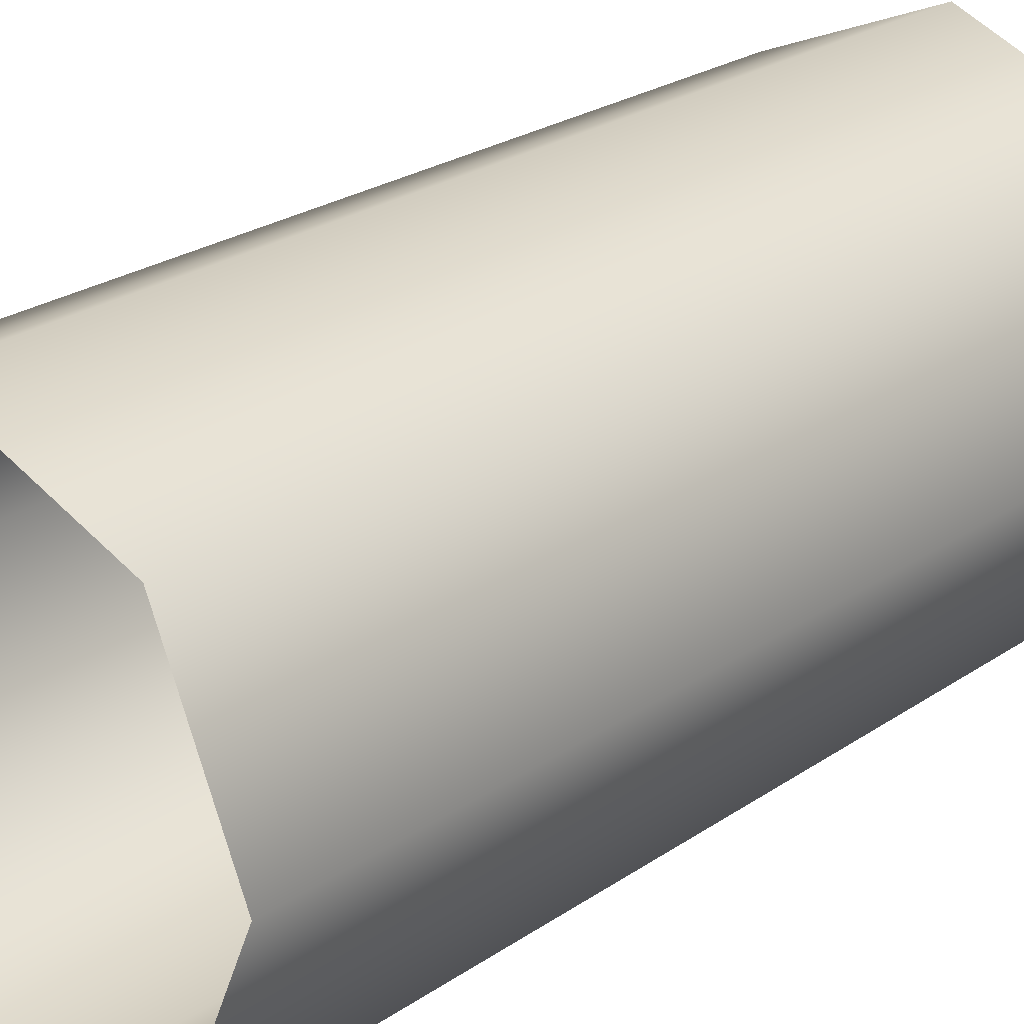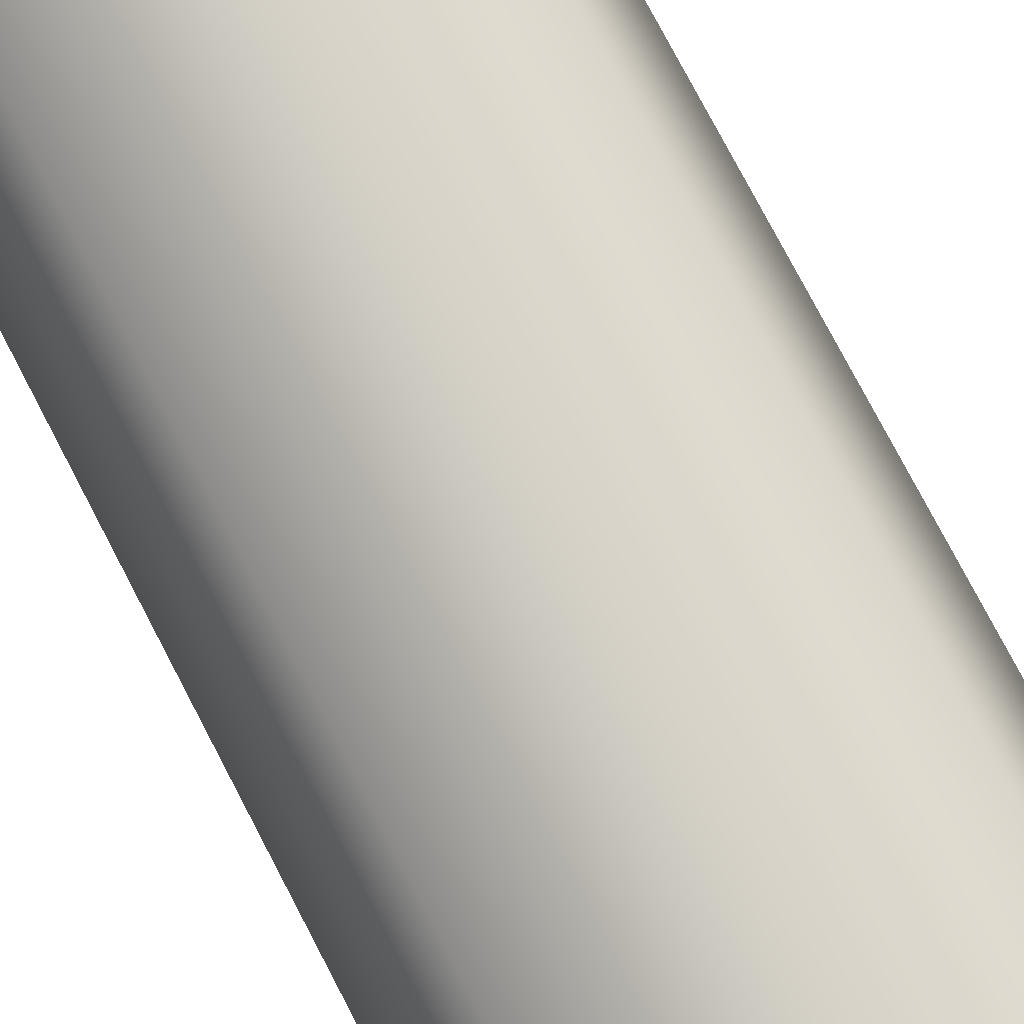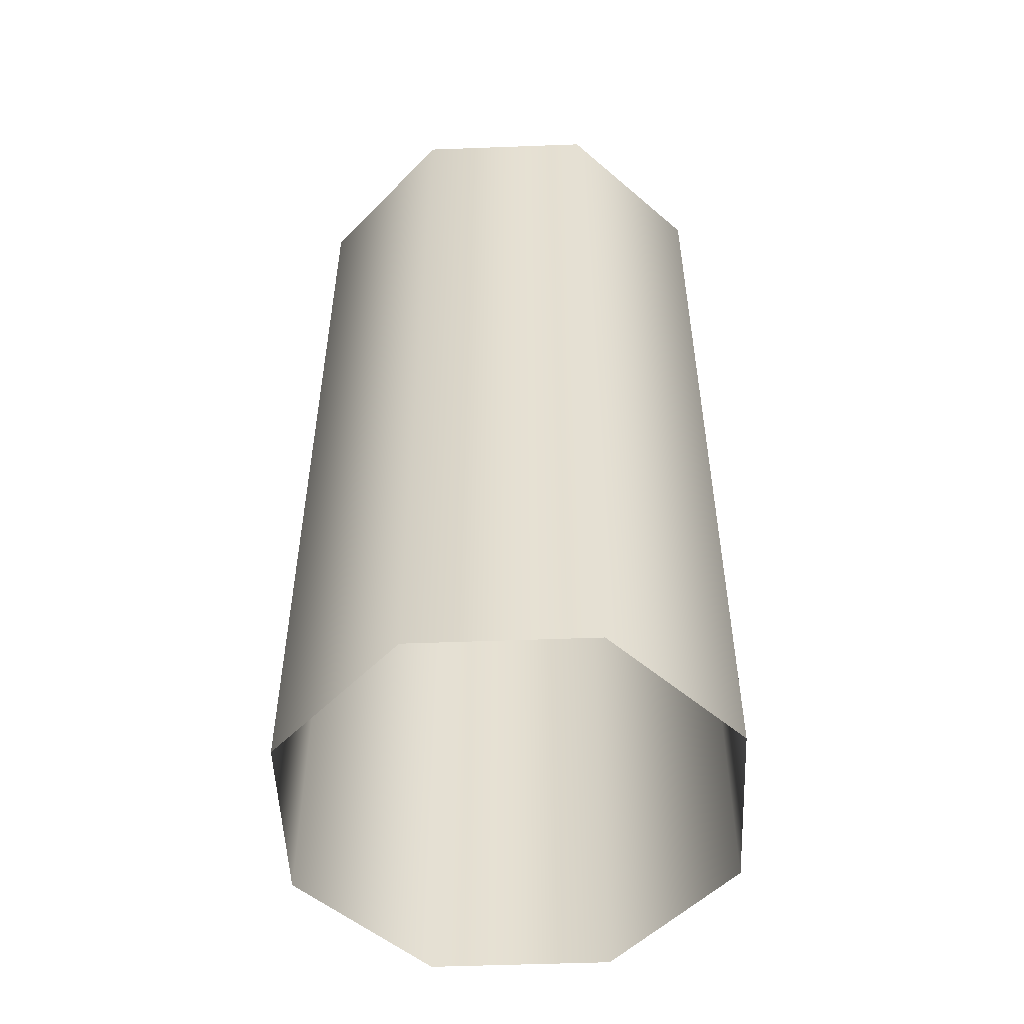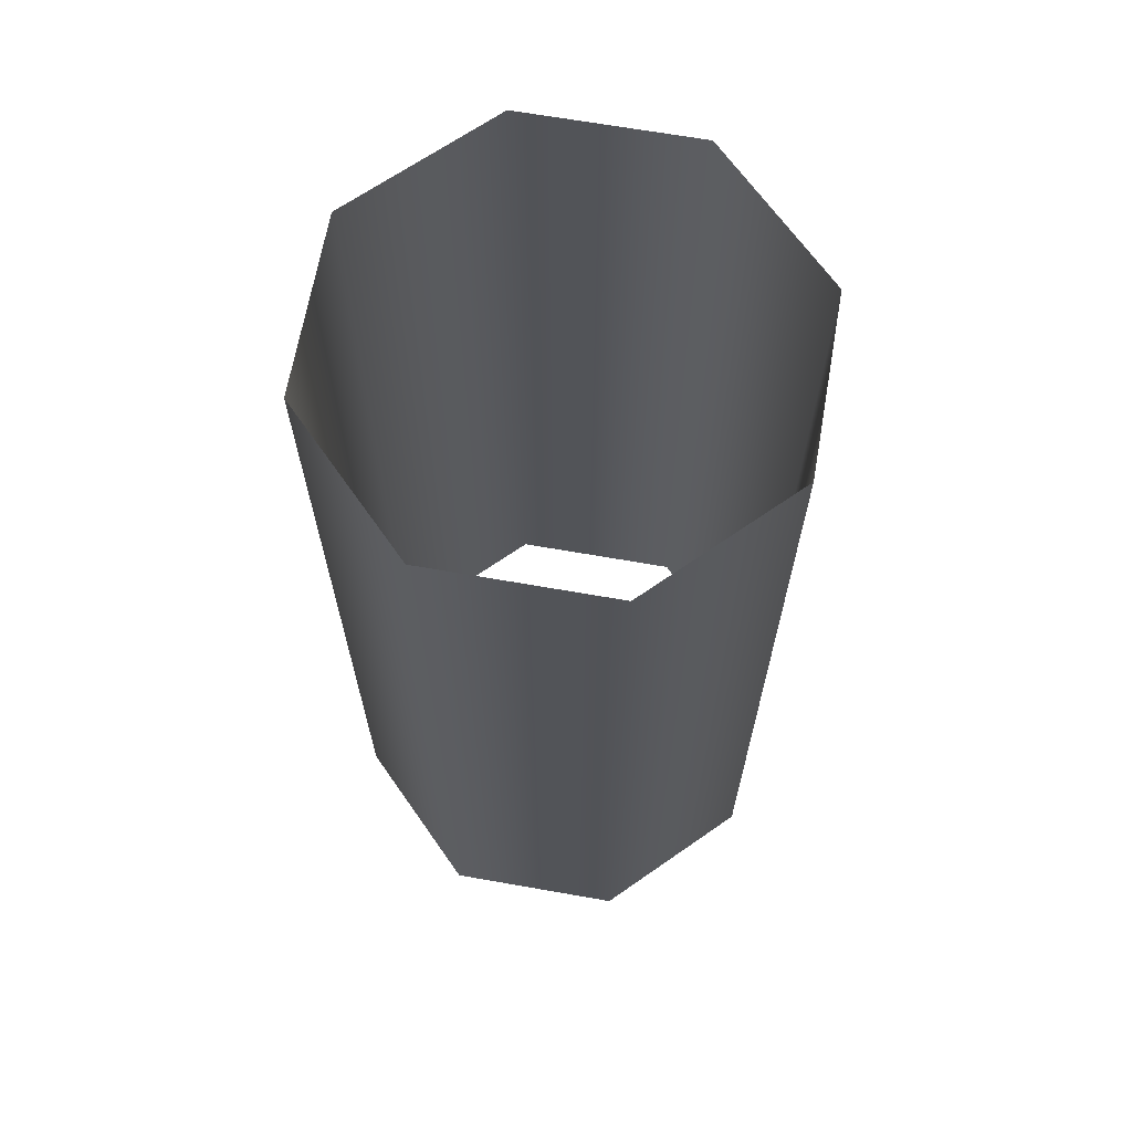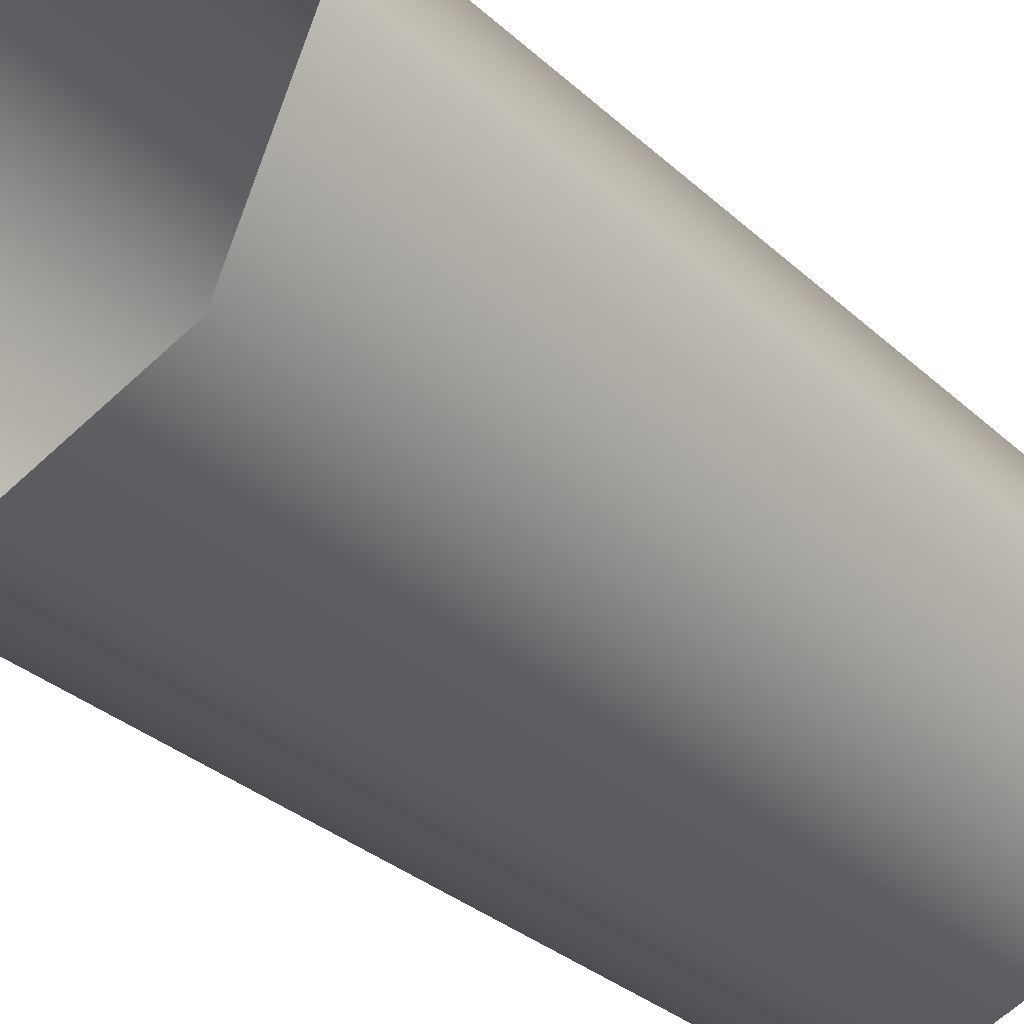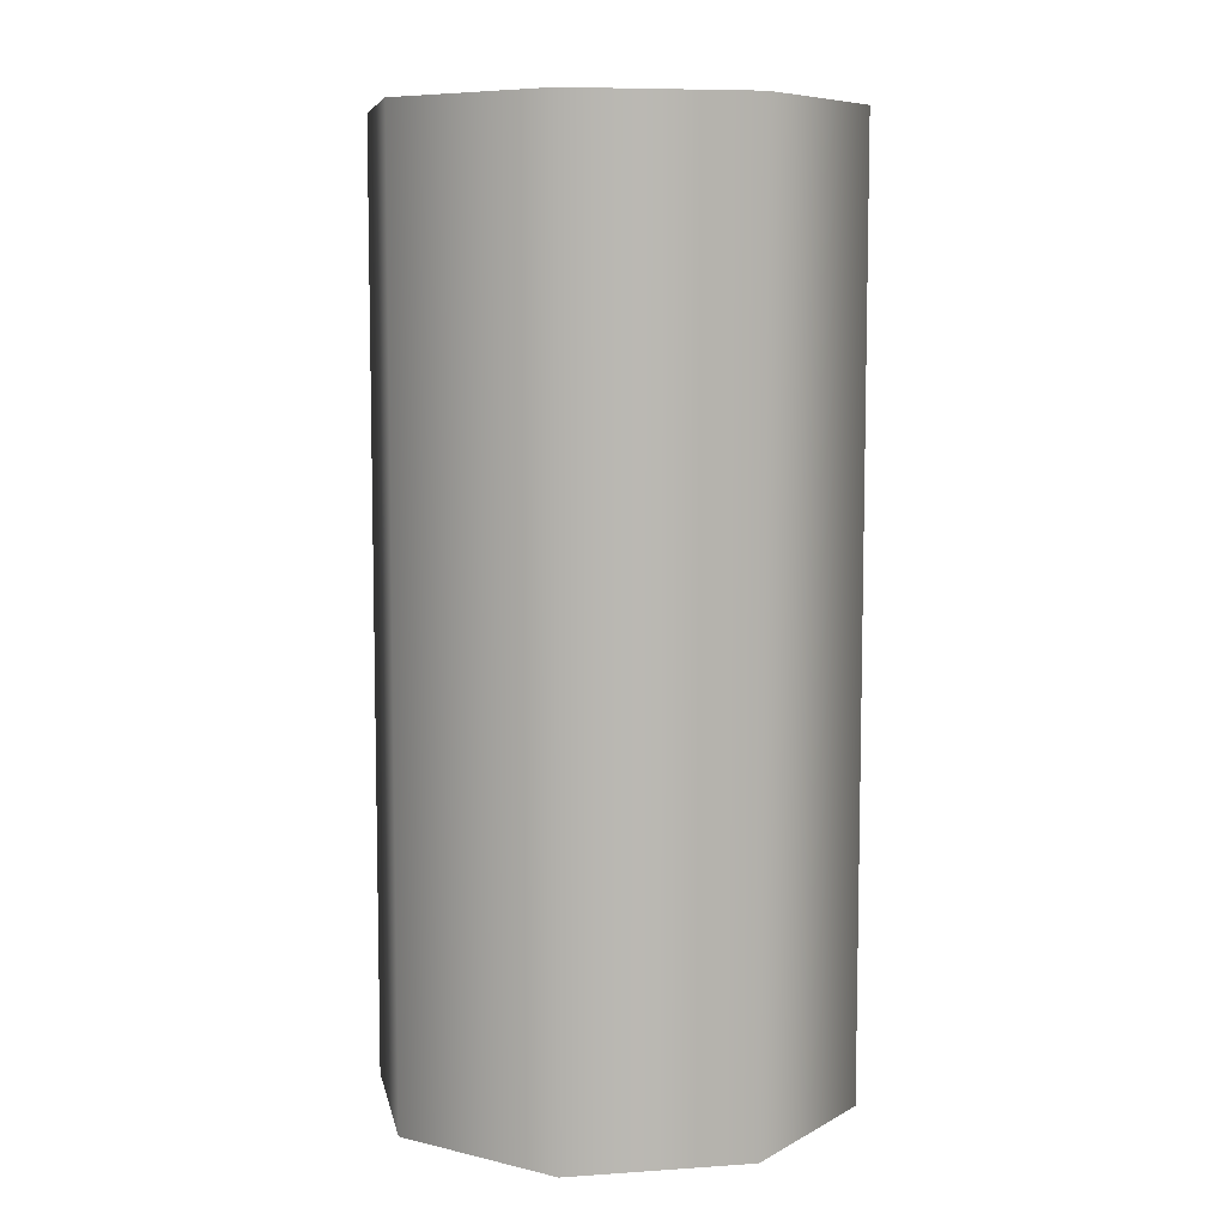
<metadata>
{"format":"obj","ext":"obj","renderer":"f3d","projection":"perspective","resolution":1024,"background":"white","views":[{"elev":24.0,"azim":41.3,"up":"+Y"},{"elev":79.7,"azim":-27.8,"up":"+Y"},{"elev":-52.4,"azim":-110.2,"up":"+Z"},{"elev":66.8,"azim":-147.5,"up":"+Z"},{"elev":-30.7,"azim":37.5,"up":"+Y"},{"elev":7.7,"azim":101.6,"up":"+Z"}]}
</metadata>
<code>
g Color_10
v 4.069 -3.137 18.59
v 4.069 -3.137 19.6
v 3.784 -2.45 19.6
v 3.784 -2.45 18.59
v 3.097 -2.166 19.6
v 3.097 -2.166 18.59
v 2.41 -2.45 19.6
v 2.41 -2.45 18.59
v 2.126 -3.137 19.6
v 2.126 -3.137 18.59
v 2.126 -3.137 18.59
v 2.126 -3.137 19.6
v 2.41 -3.825 19.6
v 2.41 -3.825 18.59
v 3.097 -4.109 19.6
v 3.097 -4.109 18.59
v 3.784 -3.825 19.6
v 3.784 -3.825 18.59
v 4.069 -3.137 19.6
v 4.069 -3.137 18.59
v 4.069 -3.137 19.6
v 4.069 -3.137 20.78
v 3.784 -2.45 20.78
v 3.784 -2.45 19.6
v 3.097 -2.166 20.78
v 3.097 -2.166 19.6
v 2.41 -2.45 20.78
v 2.41 -2.45 19.6
v 2.126 -3.137 20.78
v 2.126 -3.137 19.6
v 2.126 -3.137 19.6
v 2.126 -3.137 20.78
v 2.41 -3.825 20.78
v 2.41 -3.825 19.6
v 3.097 -4.109 20.78
v 3.097 -4.109 19.6
v 3.784 -3.825 20.78
v 3.784 -3.825 19.6
v 4.069 -3.137 20.78
v 4.069 -3.137 19.6
v 4.069 -3.137 20.78
v 4.069 -3.137 22.44
v 3.784 -2.45 22.44
v 3.784 -2.45 20.78
v 3.097 -2.166 22.44
v 3.097 -2.166 20.78
v 2.41 -2.45 22.44
v 2.41 -2.45 20.78
v 2.126 -3.137 22.44
v 2.126 -3.137 20.78
v 2.126 -3.137 20.78
v 2.126 -3.137 22.44
v 2.41 -3.825 22.44
v 2.41 -3.825 20.78
v 3.097 -4.109 22.44
v 3.097 -4.109 20.78
v 3.784 -3.825 22.44
v 3.784 -3.825 20.78
v 4.069 -3.137 22.44
v 4.069 -3.137 20.78
g Color_10_0
f 3 2 1
f 4 3 1
f 5 3 4
f 6 5 4
f 7 5 6
f 8 7 6
f 9 7 8
f 10 9 8
f 13 12 11
f 14 13 11
f 15 13 14
f 16 15 14
f 17 15 16
f 18 17 16
f 19 17 18
f 20 19 18
f 23 22 21
f 24 23 21
f 25 23 24
f 26 25 24
f 27 25 26
f 28 27 26
f 29 27 28
f 30 29 28
f 33 32 31
f 34 33 31
f 35 33 34
f 36 35 34
f 37 35 36
f 38 37 36
f 39 37 38
f 40 39 38
f 43 42 41
f 44 43 41
f 45 43 44
f 46 45 44
f 47 45 46
f 48 47 46
f 49 47 48
f 50 49 48
f 53 52 51
f 54 53 51
f 55 53 54
f 56 55 54
f 57 55 56
f 58 57 56
f 59 57 58
f 60 59 58

</code>
